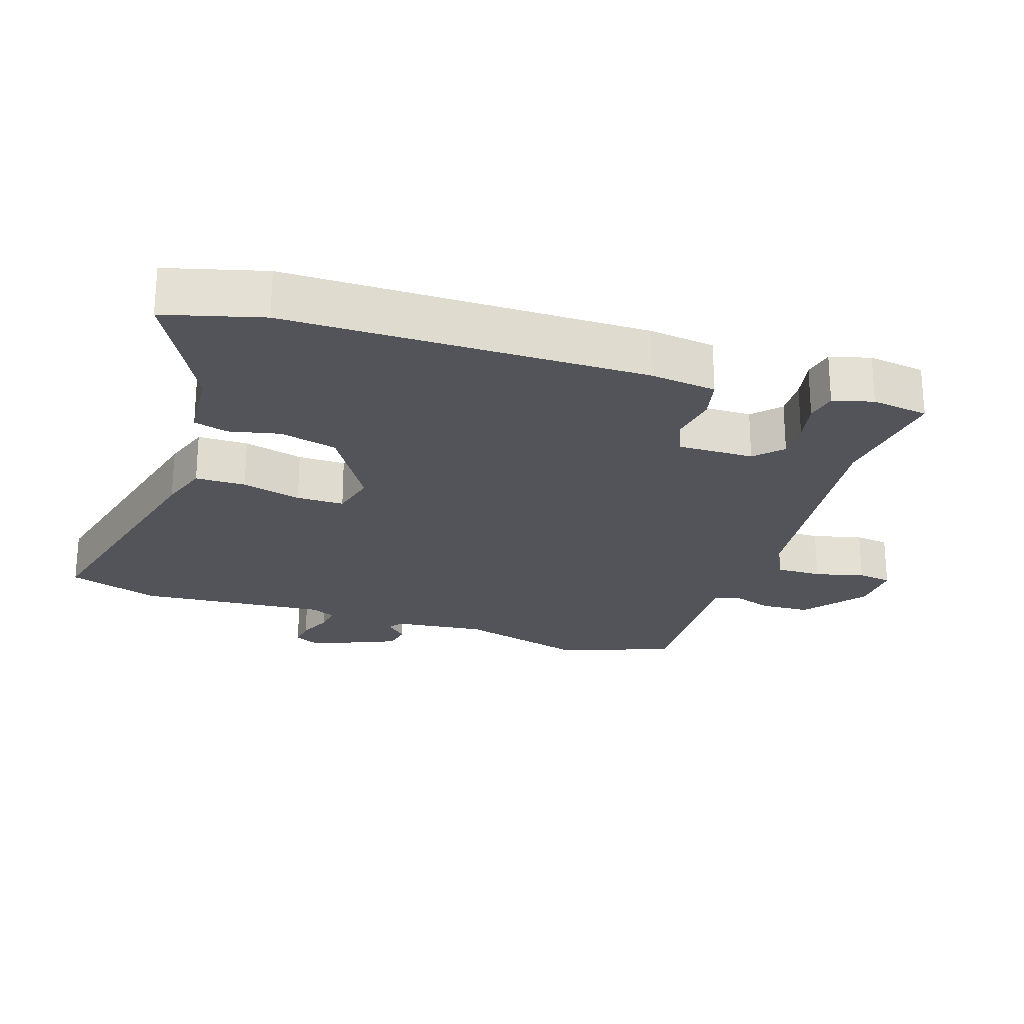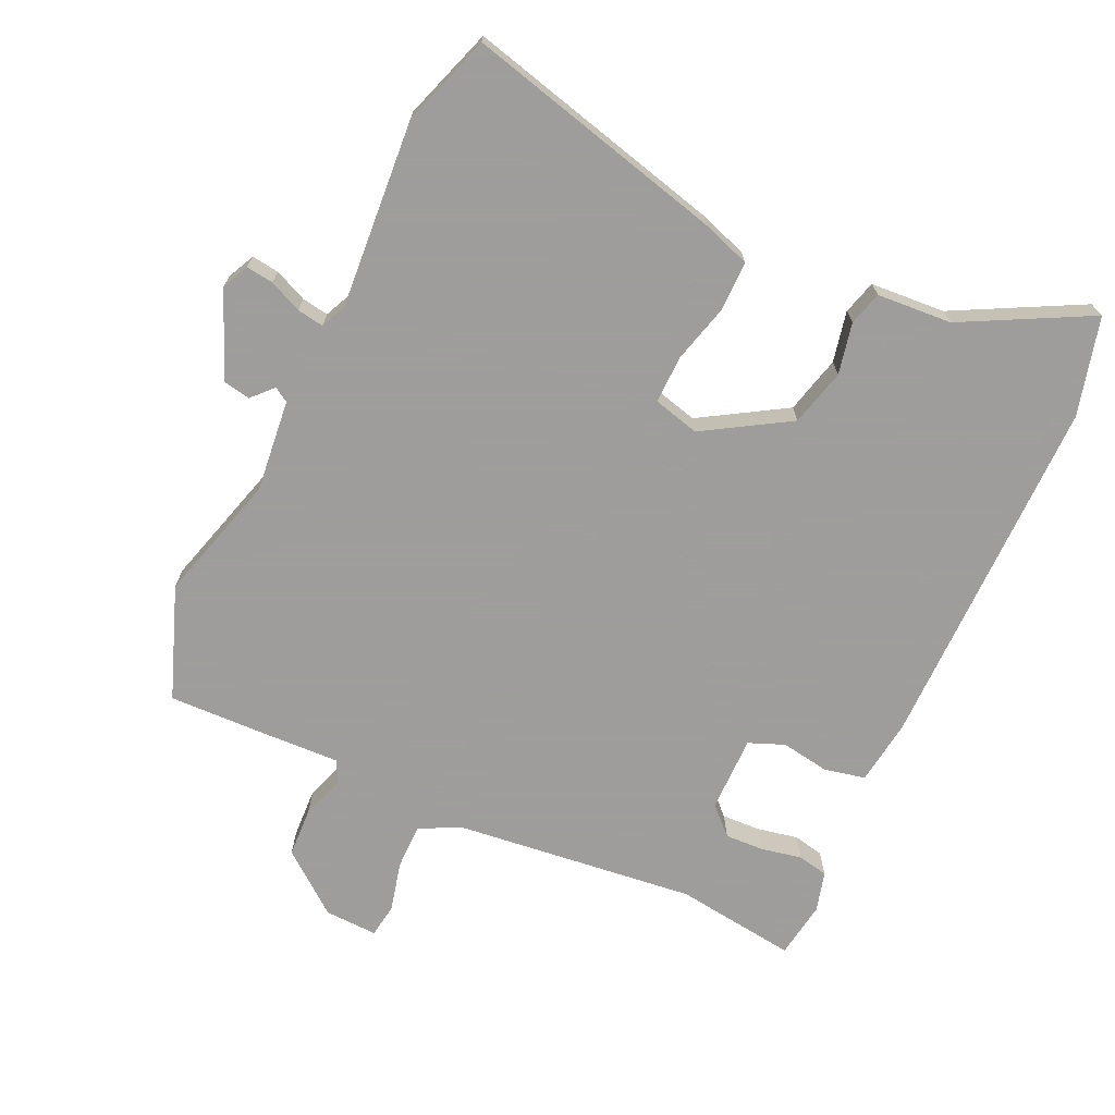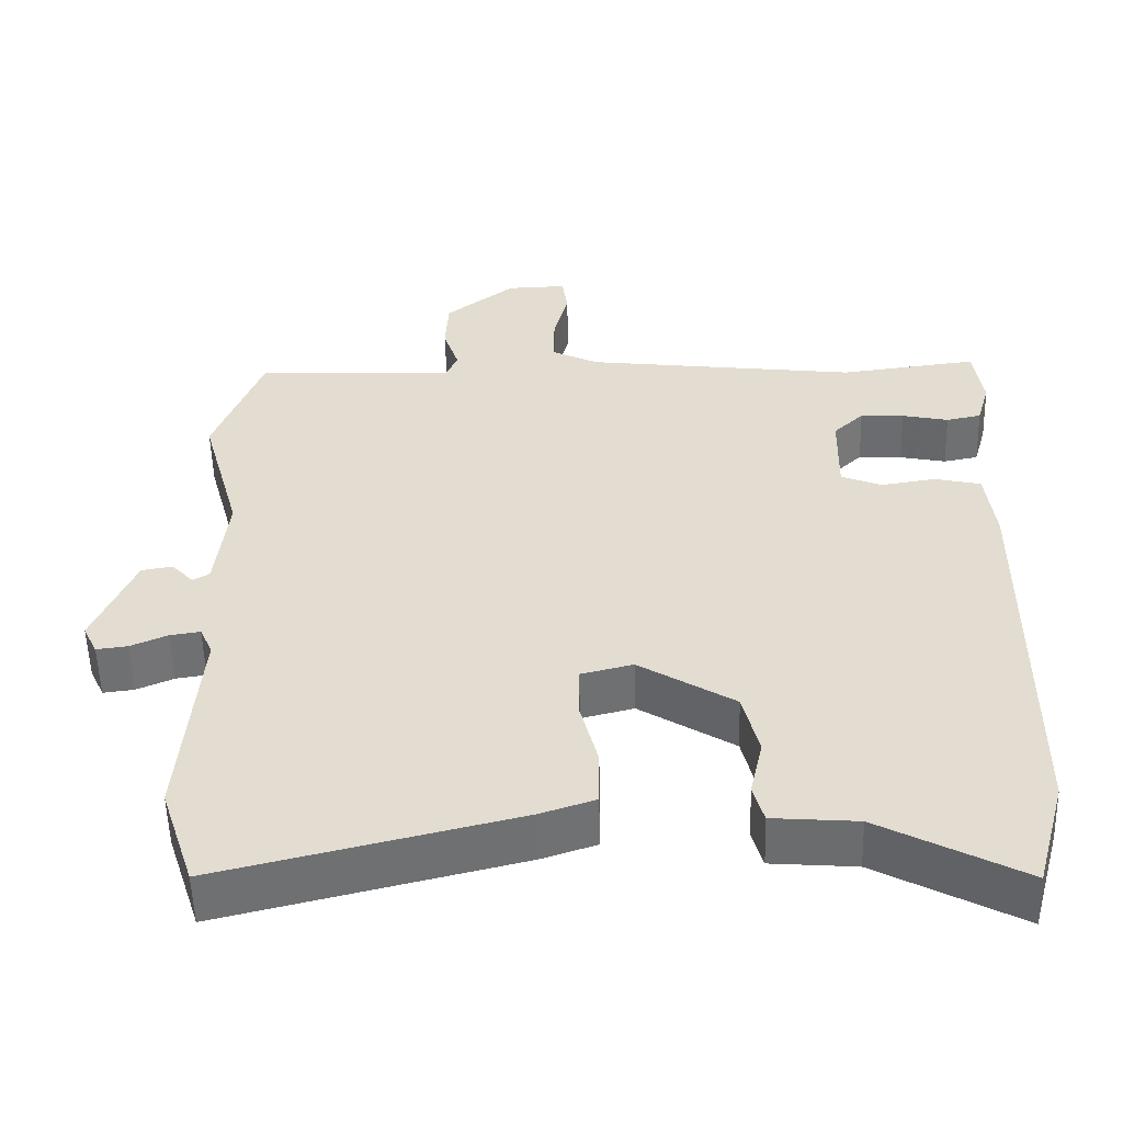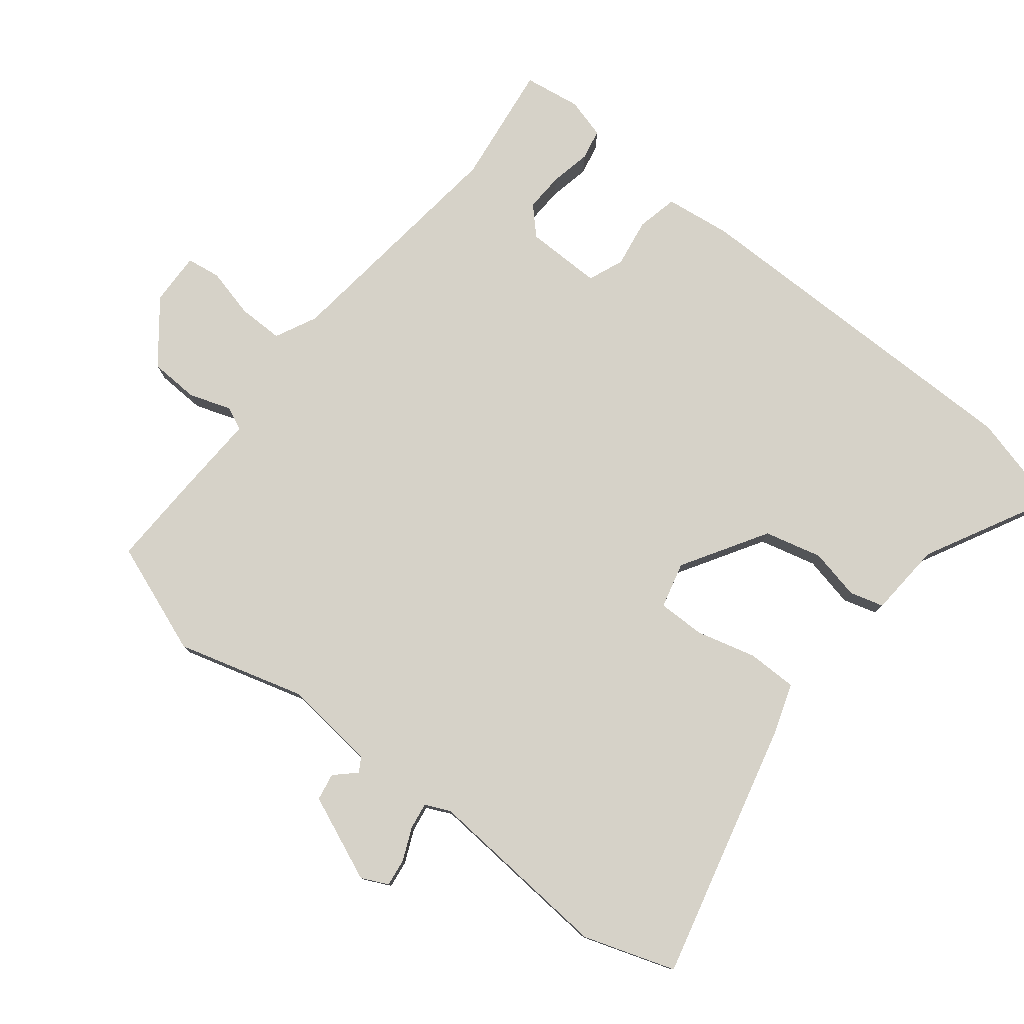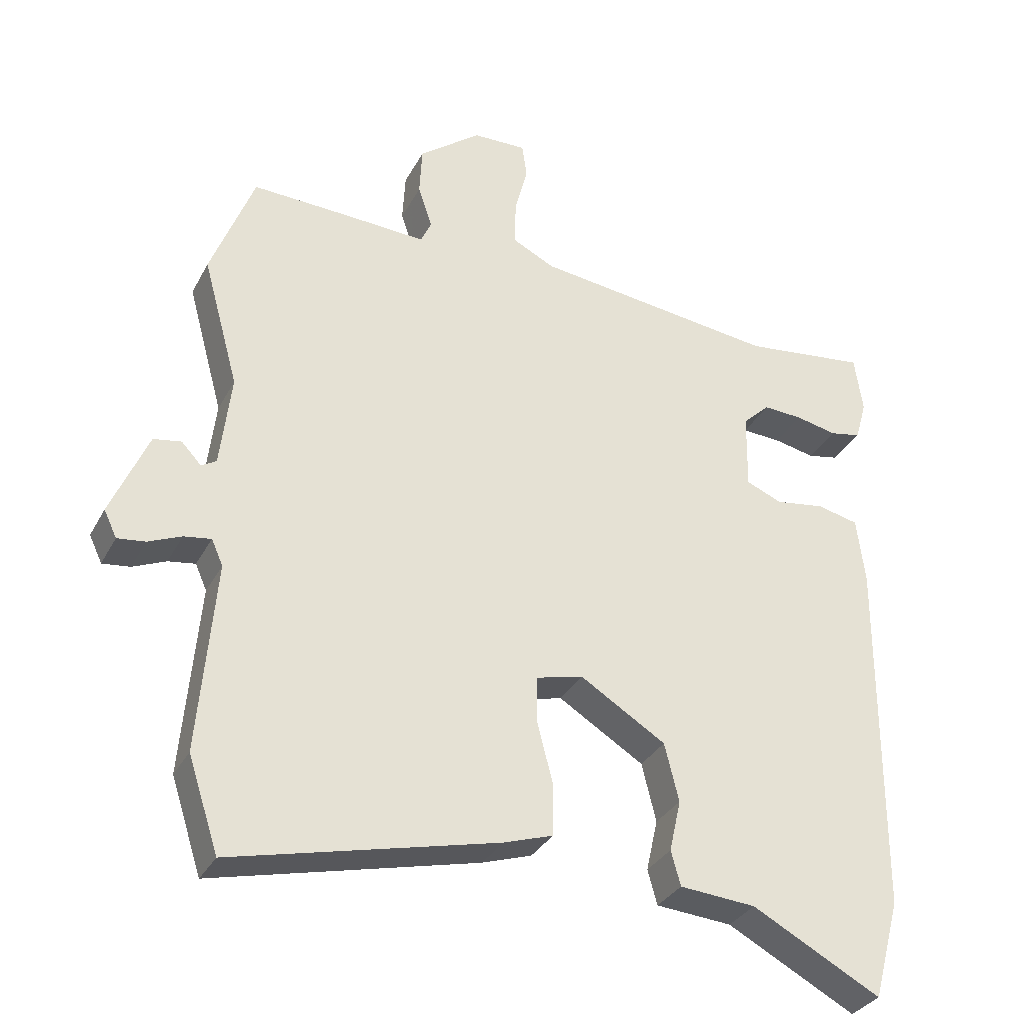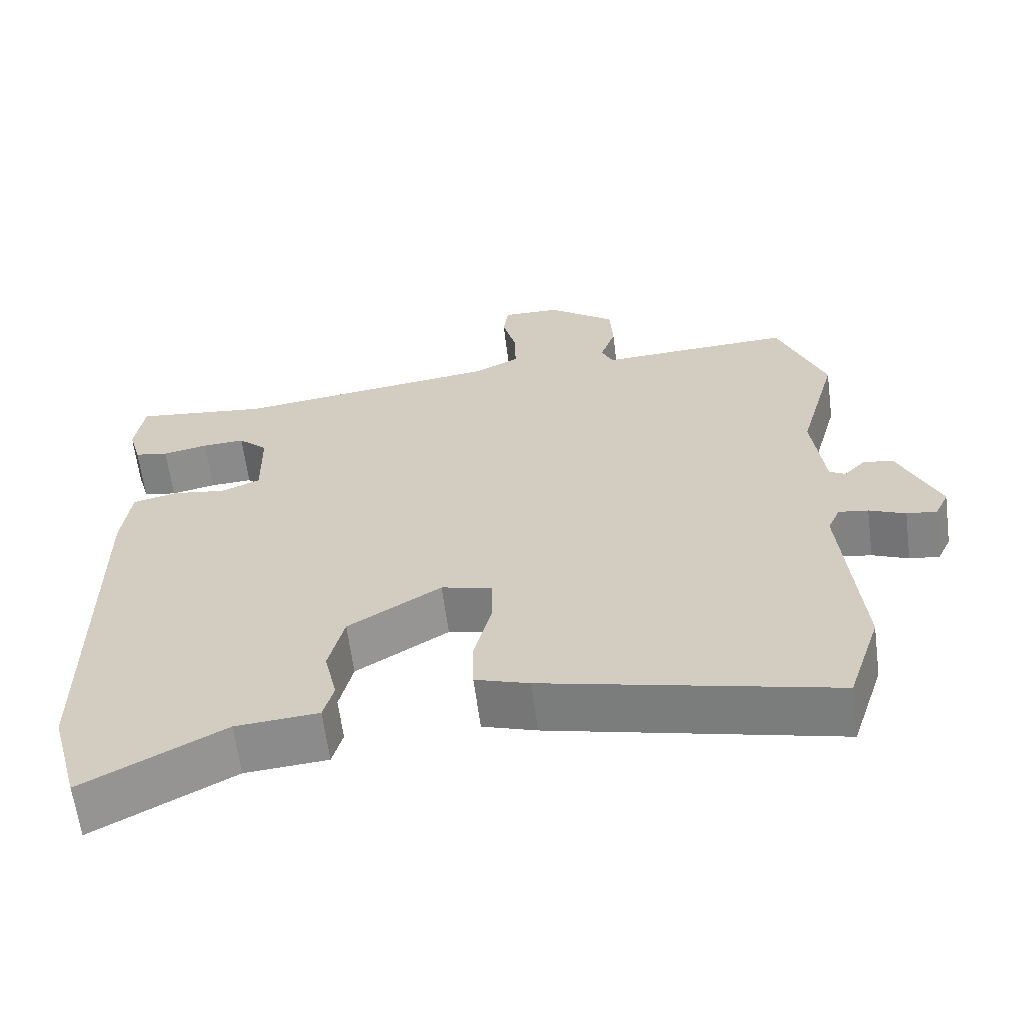
<metadata>
{"format":"obj","ext":"obj","renderer":"f3d","projection":"perspective","resolution":1024,"background":"white","views":[{"elev":-23.7,"azim":-108.4,"up":"+Y"},{"elev":-70.7,"azim":154.6,"up":"+Y"},{"elev":-54.2,"azim":-178.4,"up":"+Z"},{"elev":78.4,"azim":127.9,"up":"+Y"},{"elev":-32.6,"azim":155.8,"up":"+Z"},{"elev":-63.0,"azim":7.4,"up":"+Z"}]}
</metadata>
<code>
v -0.532 0.07 0.504
v -0.35 0.07 0.482
v 0.01 0.07 0.527
v 0.072 0.07 0.558
v 0.071 0.07 0.626
v 0.052 0.07 0.7
v 0.059 0.07 0.751
v 0.138 0.07 0.749
v 0.23 0.07 0.678
v 0.234 0.07 0.604
v 0.213 0.07 0.542
v 0.229 0.07 0.507
v 0.344 0.07 0.513
v 0.493 0.07 0.519
v 0.557 0.07 0.352
v 0.504 0.07 0.16
v 0.52 0.07 0.022
v 0.542 0.07 0.009
v 0.571 0.07 0.04
v 0.612 0.07 0.033
v 0.667 0.07 -0.095
v 0.648 0.07 -0.135
v 0.607 0.07 -0.13
v 0.558 0.07 -0.109
v 0.518 0.07 -0.103
v 0.501 0.07 -0.141
v 0.525 0.07 -0.423
v 0.48 0.07 -0.56
v 0.09 0.07 -0.466
v 0.017 0.07 -0.442
v 0.016 0.07 -0.367
v 0.039 0.07 -0.278
v 0.039 0.07 -0.207
v -0.03 0.07 -0.19
v -0.156 0.07 -0.268
v -0.177 0.07 -0.354
v -0.16 0.07 -0.43
v -0.174 0.07 -0.481
v -0.286 0.07 -0.49
v -0.475 0.07 -0.591
v -0.515 0.07 -0.445
v -0.519 0.07 0.09
v -0.507 0.07 0.189
v -0.446 0.07 0.203
v -0.373 0.07 0.192
v -0.32 0.07 0.214
v -0.322 0.07 0.328
v -0.362 0.07 0.366
v -0.42 0.07 0.363
v -0.481 0.07 0.35
v -0.527 0.07 0.359
v -0.544 0.07 0.419
v -0.532 0 0.504
v -0.35 0 0.482
v 0.01 0 0.527
v 0.072 0 0.558
v 0.071 0 0.626
v 0.052 0 0.7
v 0.059 0 0.751
v 0.138 0 0.749
v 0.23 0 0.678
v 0.234 0 0.604
v 0.213 0 0.542
v 0.229 0 0.507
v 0.344 0 0.513
v 0.493 0 0.519
v 0.557 0 0.352
v 0.504 0 0.16
v 0.52 0 0.022
v 0.542 0 0.009
v 0.571 0 0.04
v 0.612 0 0.033
v 0.667 0 -0.095
v 0.648 0 -0.135
v 0.607 0 -0.13
v 0.558 0 -0.109
v 0.518 0 -0.103
v 0.501 0 -0.141
v 0.525 0 -0.423
v 0.48 0 -0.56
v 0.09 0 -0.466
v 0.017 0 -0.442
v 0.016 0 -0.367
v 0.039 0 -0.278
v 0.039 0 -0.207
v -0.03 0 -0.19
v -0.156 0 -0.268
v -0.177 0 -0.354
v -0.16 0 -0.43
v -0.174 0 -0.481
v -0.286 0 -0.49
v -0.475 0 -0.591
v -0.515 0 -0.445
v -0.519 0 0.09
v -0.507 0 0.189
v -0.446 0 0.203
v -0.373 0 0.192
v -0.32 0 0.214
v -0.322 0 0.328
v -0.362 0 0.366
v -0.42 0 0.363
v -0.481 0 0.35
v -0.527 0 0.359
v -0.544 0 0.419
f 49 50 51 52
f 48 49 52 1
f 42 43 44 45
f 42 45 46
f 39 40 41 42
f 39 42 46
f 36 37 38 39
f 35 36 39 46
f 34 35 46 47
f 29 30 31 32
f 29 32 33
f 26 27 28 29
f 25 26 29 33
f 21 22 23 24
f 21 24 25
f 18 19 20 21
f 17 18 21 25
f 16 17 25 33
f 12 13 14 15
f 12 15 16 33
f 8 9 10 11
f 6 7 8 11
f 5 6 11 12
f 4 5 12
f 3 4 12 33
f 48 1 2
f 47 48 2 3
f 3 33 34 47
f 104 103 102 101
f 53 104 101 100
f 97 96 95 94
f 98 97 94
f 94 93 92 91
f 98 94 91
f 91 90 89 88
f 98 91 88 87
f 99 98 87 86
f 84 83 82 81
f 85 84 81
f 81 80 79 78
f 85 81 78 77
f 76 75 74 73
f 77 76 73
f 73 72 71 70
f 77 73 70 69
f 85 77 69 68
f 67 66 65 64
f 85 68 67 64
f 63 62 61 60
f 63 60 59 58
f 64 63 58 57
f 64 57 56
f 85 64 56 55
f 54 53 100
f 55 54 100 99
f 99 86 85 55
f 1 53 54 2
f 2 54 55 3
f 3 55 56 4
f 4 56 57 5
f 5 57 58 6
f 6 58 59 7
f 7 59 60 8
f 8 60 61 9
f 9 61 62 10
f 10 62 63 11
f 11 63 64 12
f 12 64 65 13
f 13 65 66 14
f 14 66 67 15
f 15 67 68 16
f 16 68 69 17
f 17 69 70 18
f 18 70 71 19
f 19 71 72 20
f 20 72 73 21
f 21 73 74 22
f 22 74 75 23
f 23 75 76 24
f 24 76 77 25
f 25 77 78 26
f 26 78 79 27
f 27 79 80 28
f 28 80 81 29
f 29 81 82 30
f 30 82 83 31
f 31 83 84 32
f 32 84 85 33
f 33 85 86 34
f 34 86 87 35
f 35 87 88 36
f 36 88 89 37
f 37 89 90 38
f 38 90 91 39
f 39 91 92 40
f 40 92 93 41
f 41 93 94 42
f 42 94 95 43
f 43 95 96 44
f 44 96 97 45
f 45 97 98 46
f 46 98 99 47
f 47 99 100 48
f 48 100 101 49
f 49 101 102 50
f 50 102 103 51
f 51 103 104 52
f 52 104 53 1

</code>
